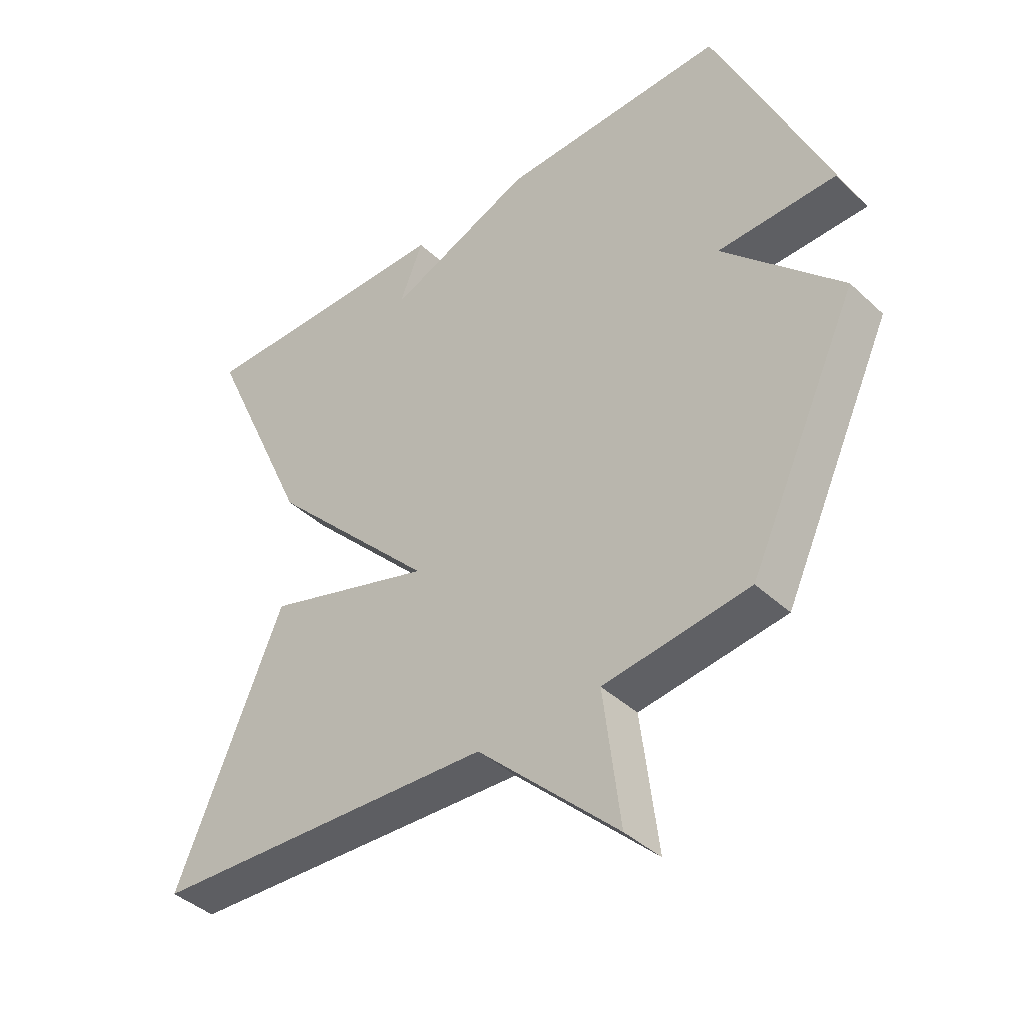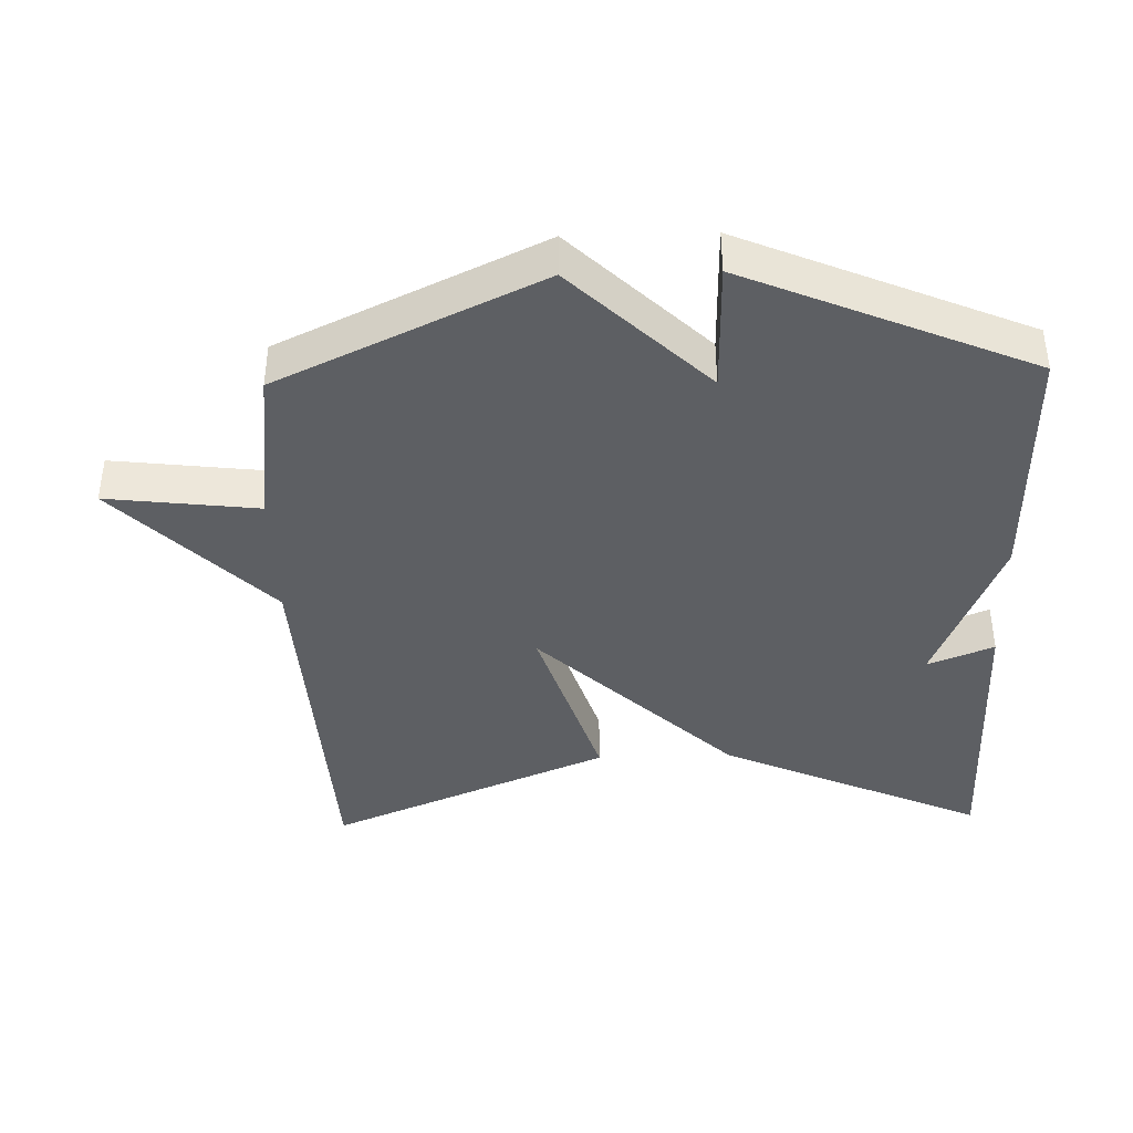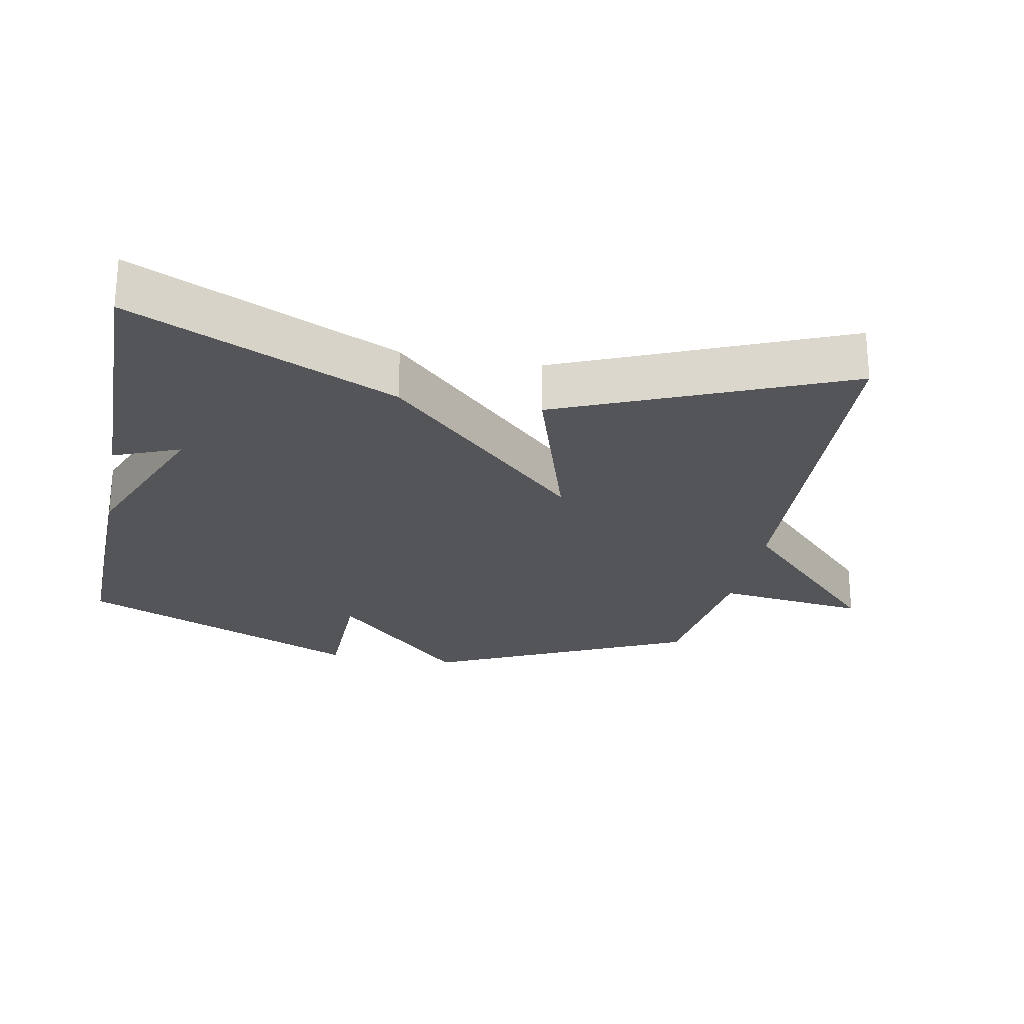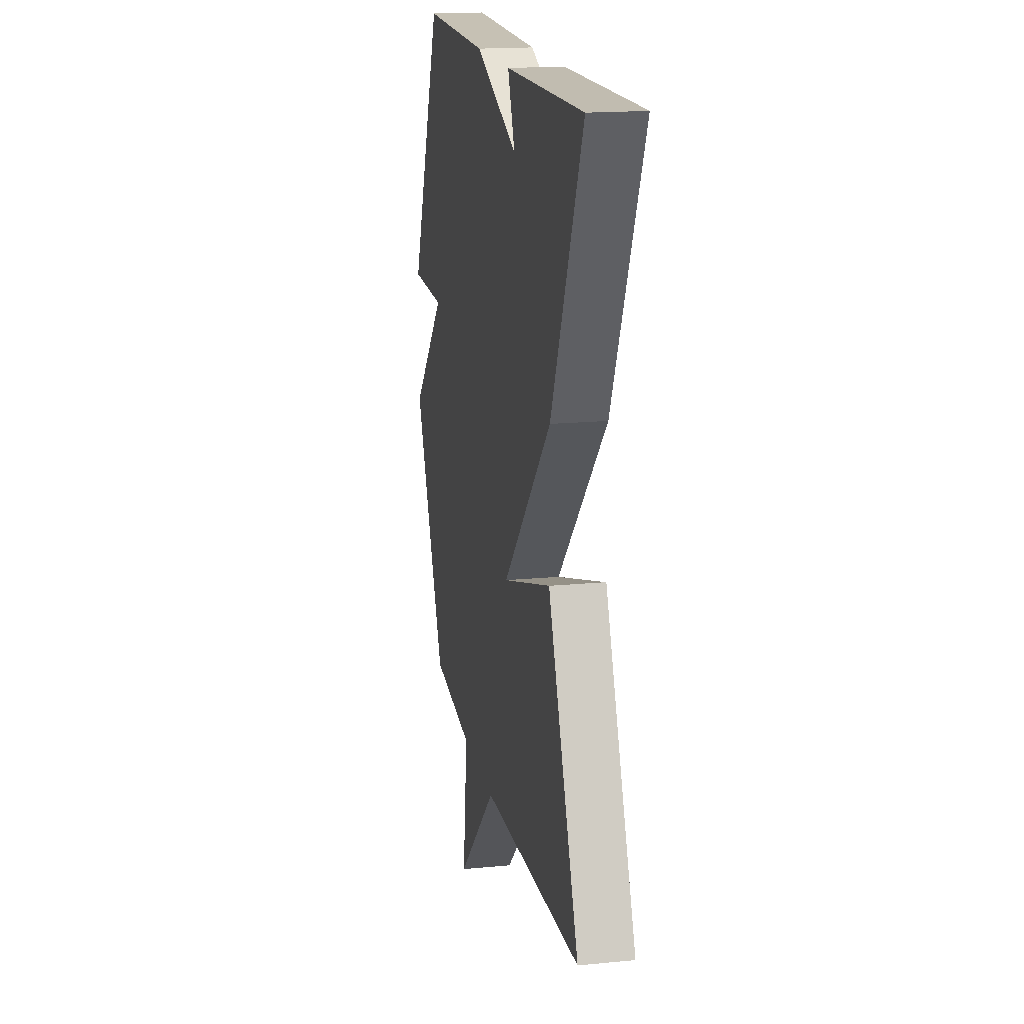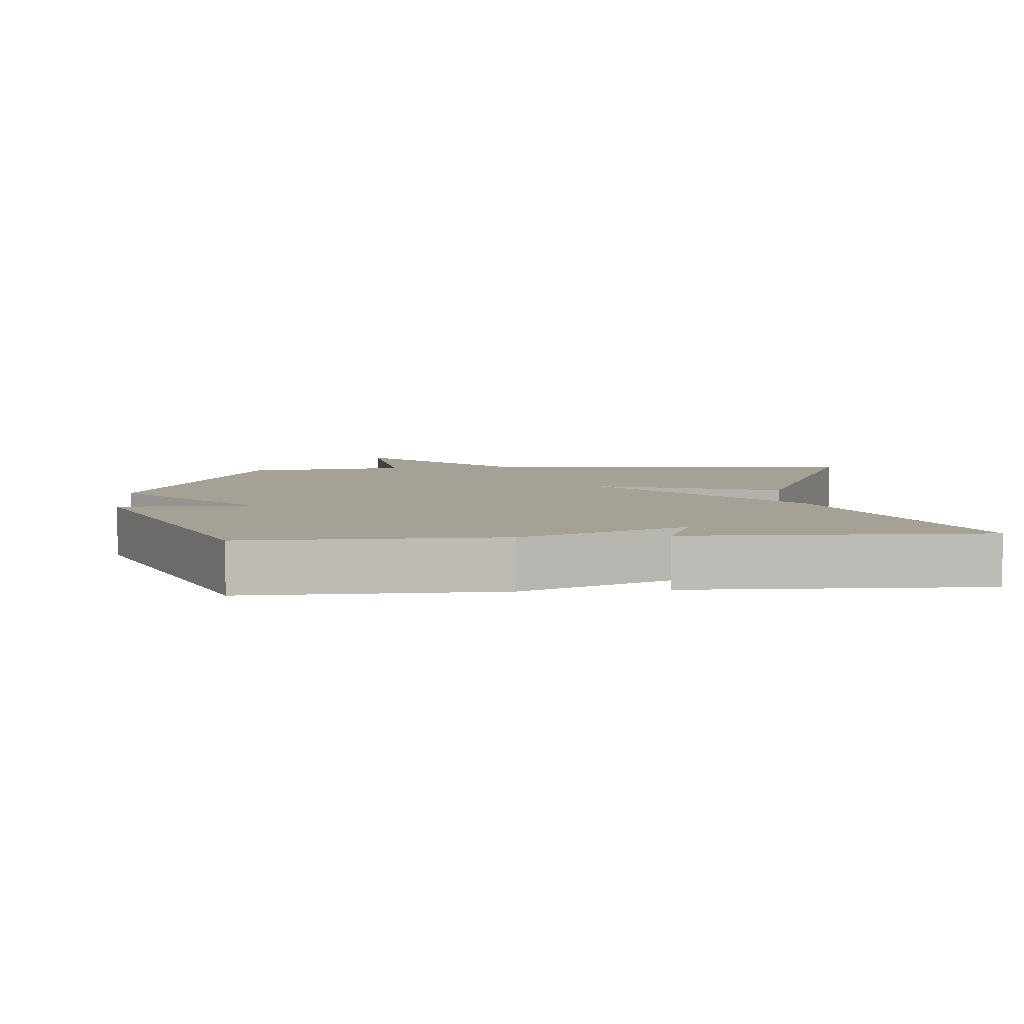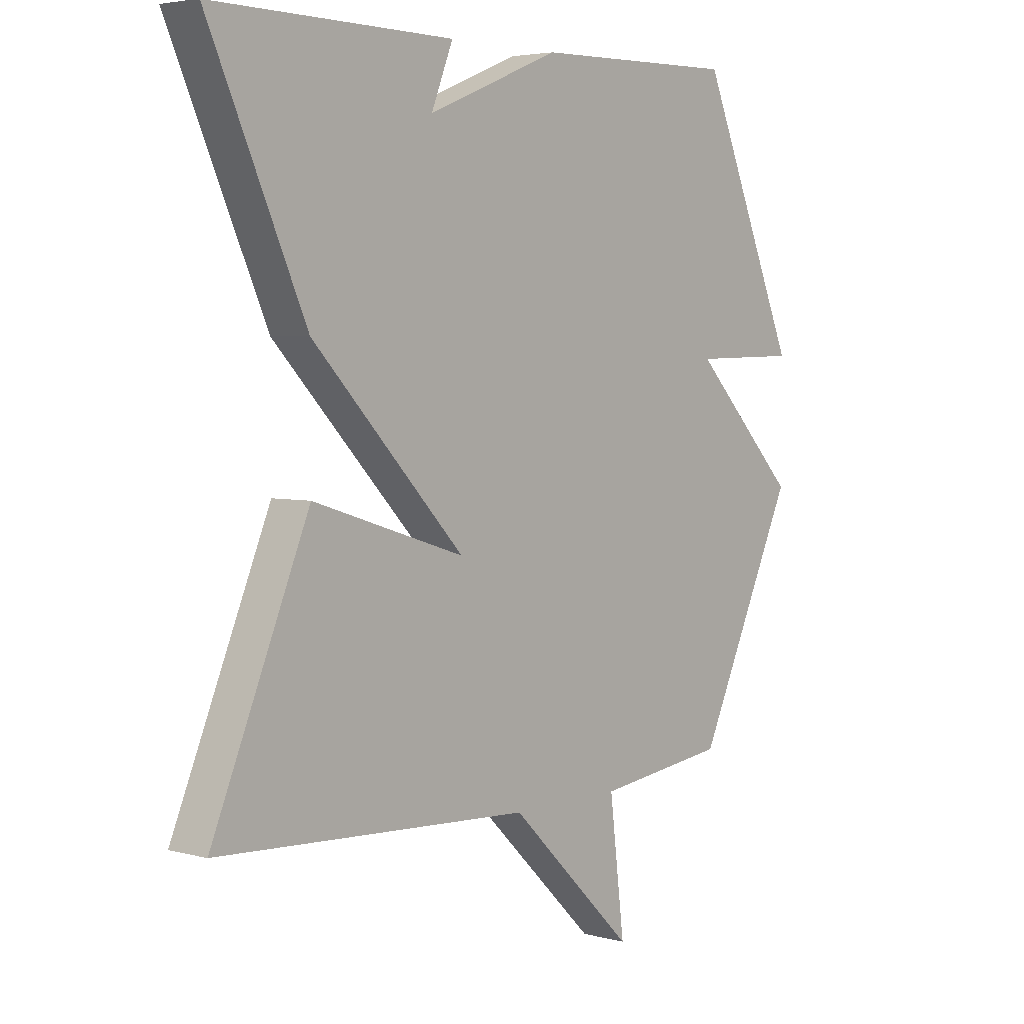
<metadata>
{"format":"obj","ext":"obj","renderer":"f3d","projection":"perspective","resolution":1024,"background":"white","views":[{"elev":-41.2,"azim":-138.2,"up":"+Z"},{"elev":-40.3,"azim":-88.3,"up":"+Y"},{"elev":-24.6,"azim":79.0,"up":"+Y"},{"elev":17.5,"azim":79.1,"up":"+Z"},{"elev":6.2,"azim":-4.4,"up":"+Y"},{"elev":4.2,"azim":130.8,"up":"+Z"}]}
</metadata>
<code>
v -0.5 0.07 -0.5
v -0.679 0.07 -0.118
v -0.487 0.07 0.079
v -0.679 0.07 0.082
v -0.5 0.07 0.5
v -0.132 0.07 0.493
v 0.107 0.07 0.396
v 0.068 0.07 0.493
v 0.5 0.07 0.5
v 0.326 0.07 0.113
v 0.052 0.07 -0.173
v 0.326 0.07 -0.087
v 0.5 0.07 -0.5
v -0.064 0.07 -0.53
v -0.291 0.07 -0.751
v -0.264 0.07 -0.53
v -0.5 0 -0.5
v -0.679 0 -0.118
v -0.487 0 0.079
v -0.679 0 0.082
v -0.5 0 0.5
v -0.132 0 0.493
v 0.107 0 0.396
v 0.068 0 0.493
v 0.5 0 0.5
v 0.326 0 0.113
v 0.052 0 -0.173
v 0.326 0 -0.087
v 0.5 0 -0.5
v -0.064 0 -0.53
v -0.291 0 -0.751
v -0.264 0 -0.53
f 14 15 16
f 14 16 1
f 13 14 1
f 12 13 1
f 11 12 1
f 1 2 3
f 11 1 3
f 10 11 3
f 7 8 9 10
f 6 7 10
f 5 6 10
f 4 5 10
f 3 4 10
f 32 31 30
f 17 32 30
f 17 30 29
f 17 29 28
f 17 28 27
f 19 18 17
f 19 17 27
f 19 27 26
f 26 25 24 23
f 26 23 22
f 26 22 21
f 26 21 20
f 26 20 19
f 1 17 18 2
f 2 18 19 3
f 3 19 20 4
f 4 20 21 5
f 5 21 22 6
f 6 22 23 7
f 7 23 24 8
f 8 24 25 9
f 9 25 26 10
f 10 26 27 11
f 11 27 28 12
f 12 28 29 13
f 13 29 30 14
f 14 30 31 15
f 15 31 32 16
f 16 32 17 1

</code>
